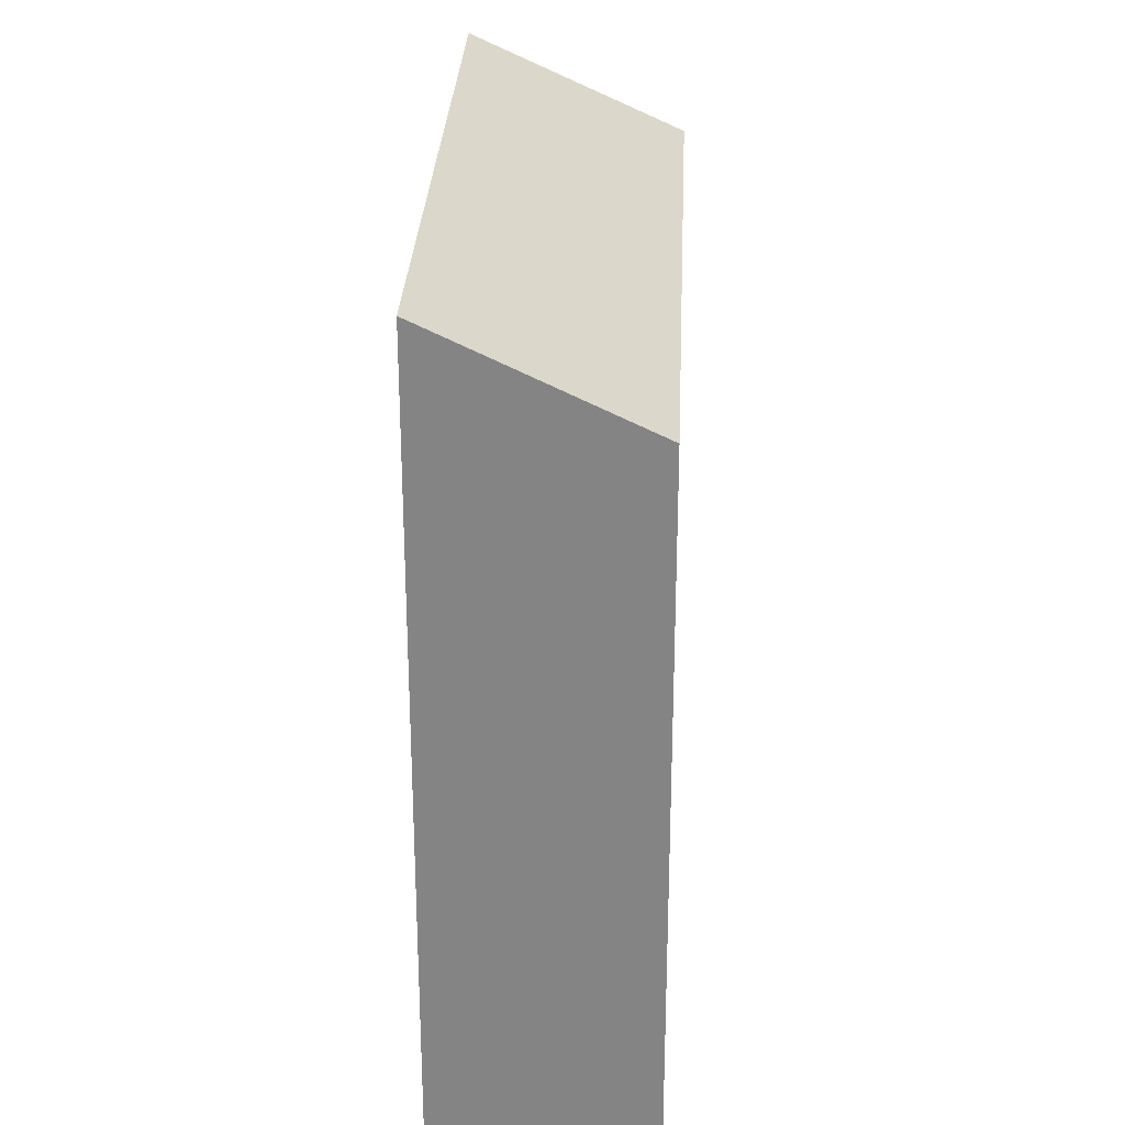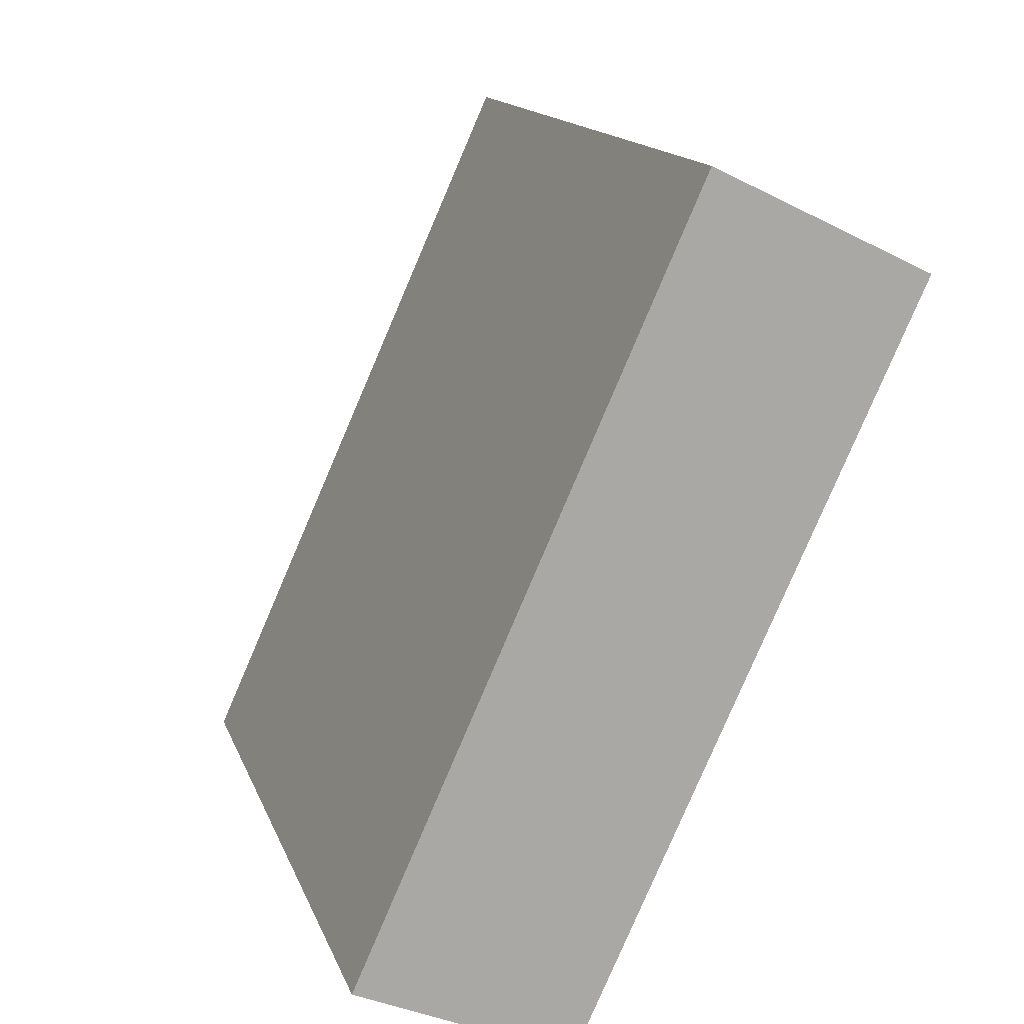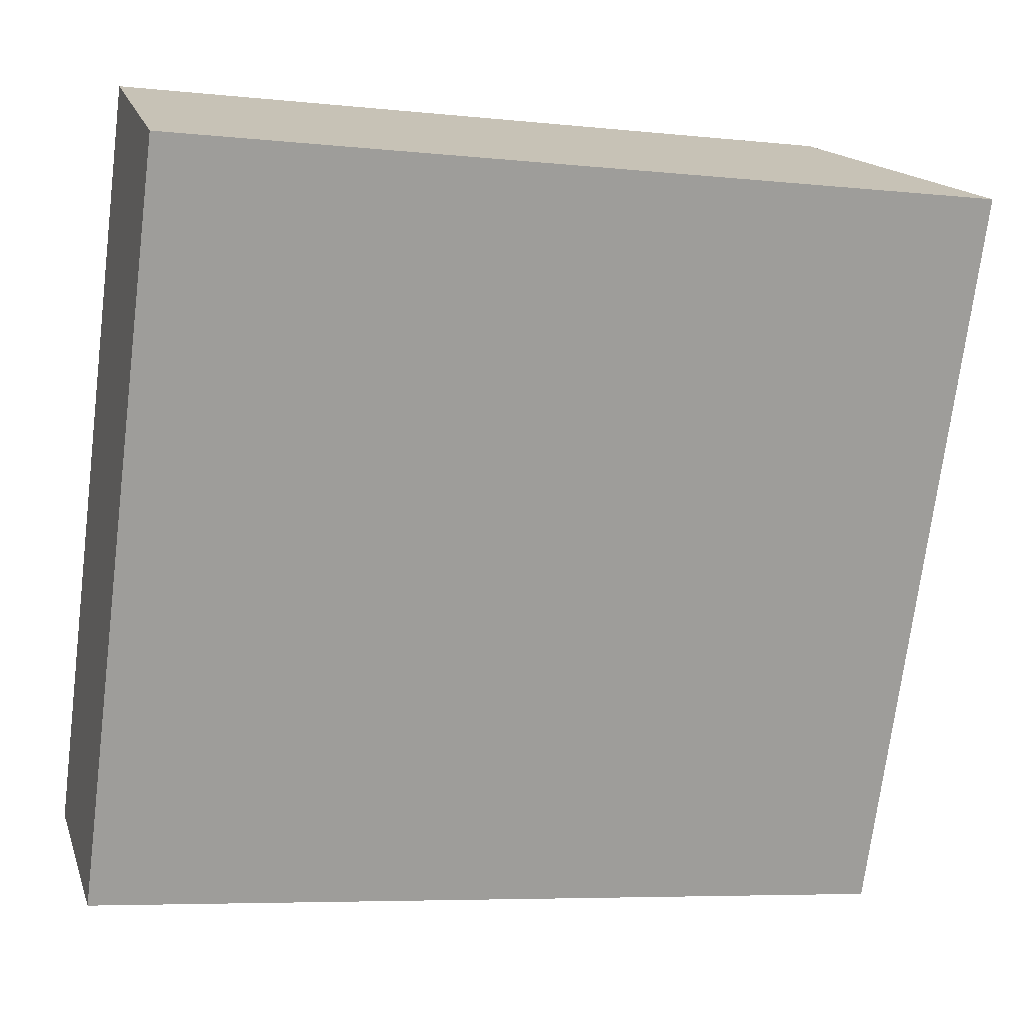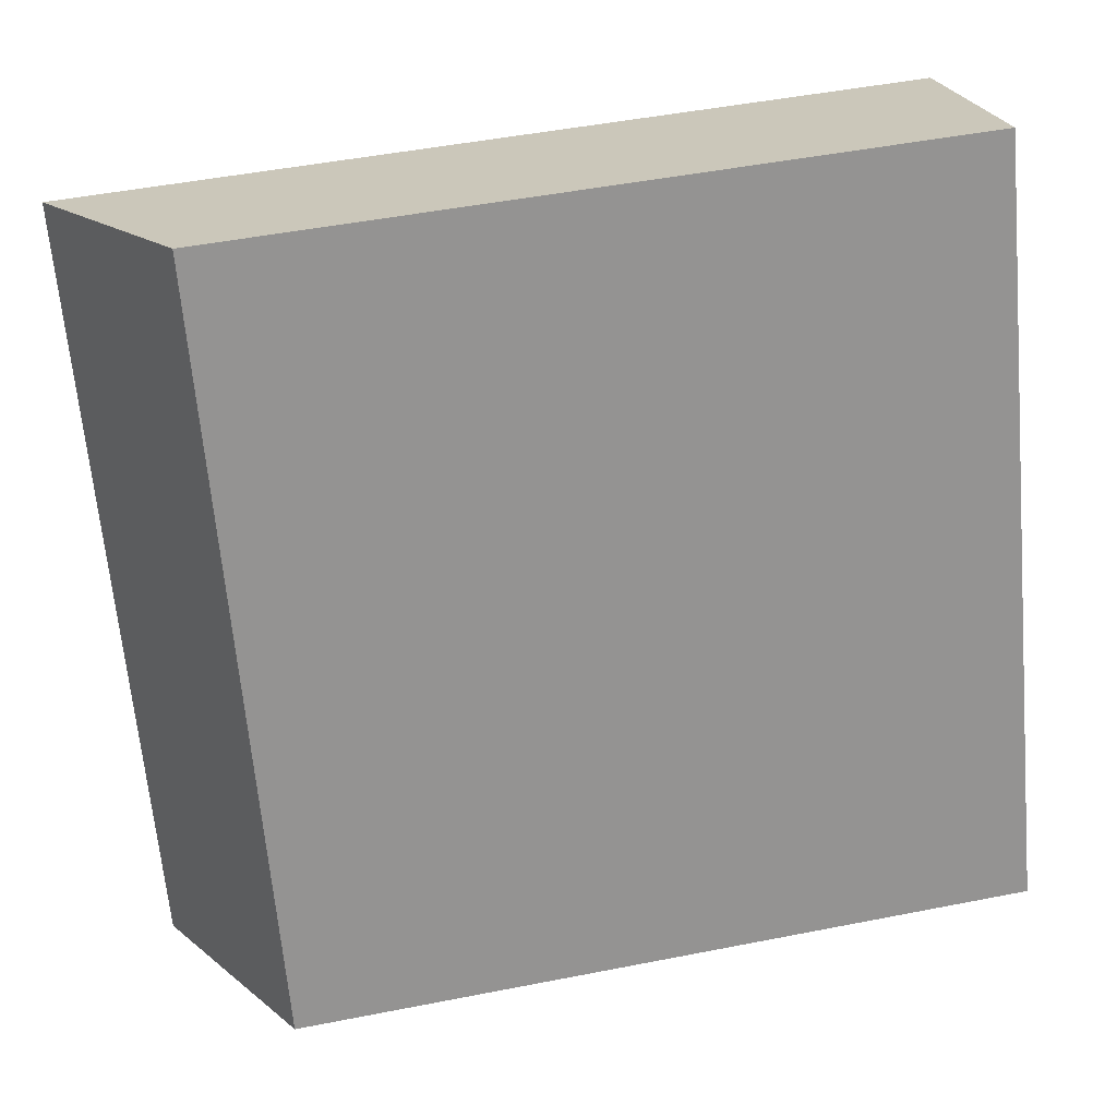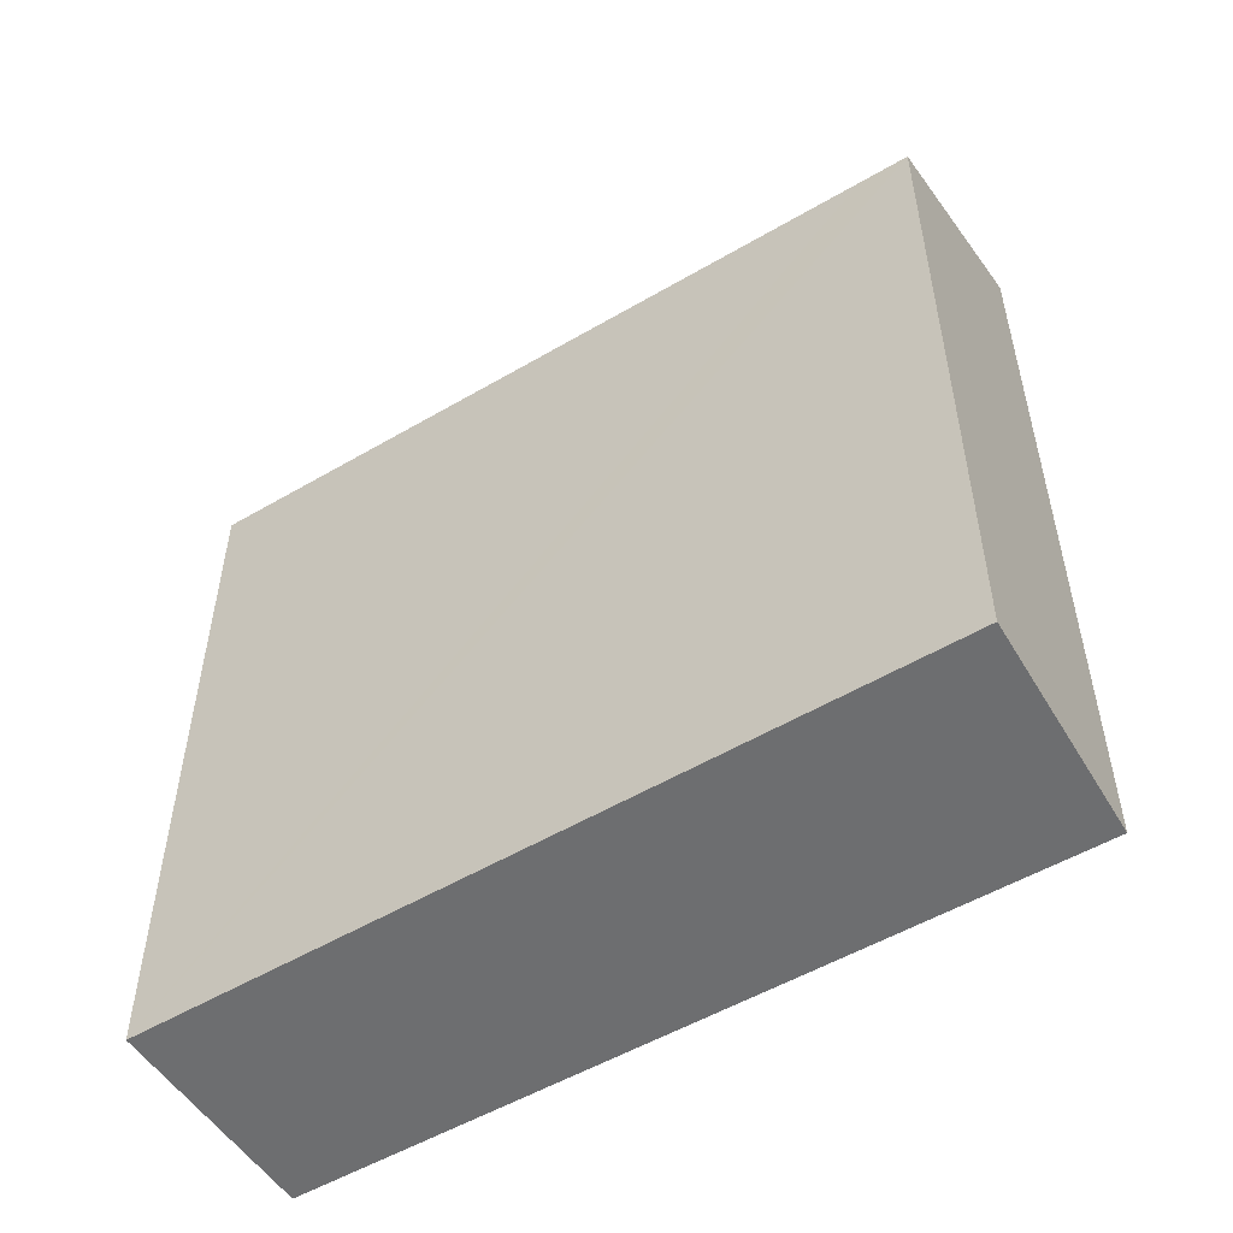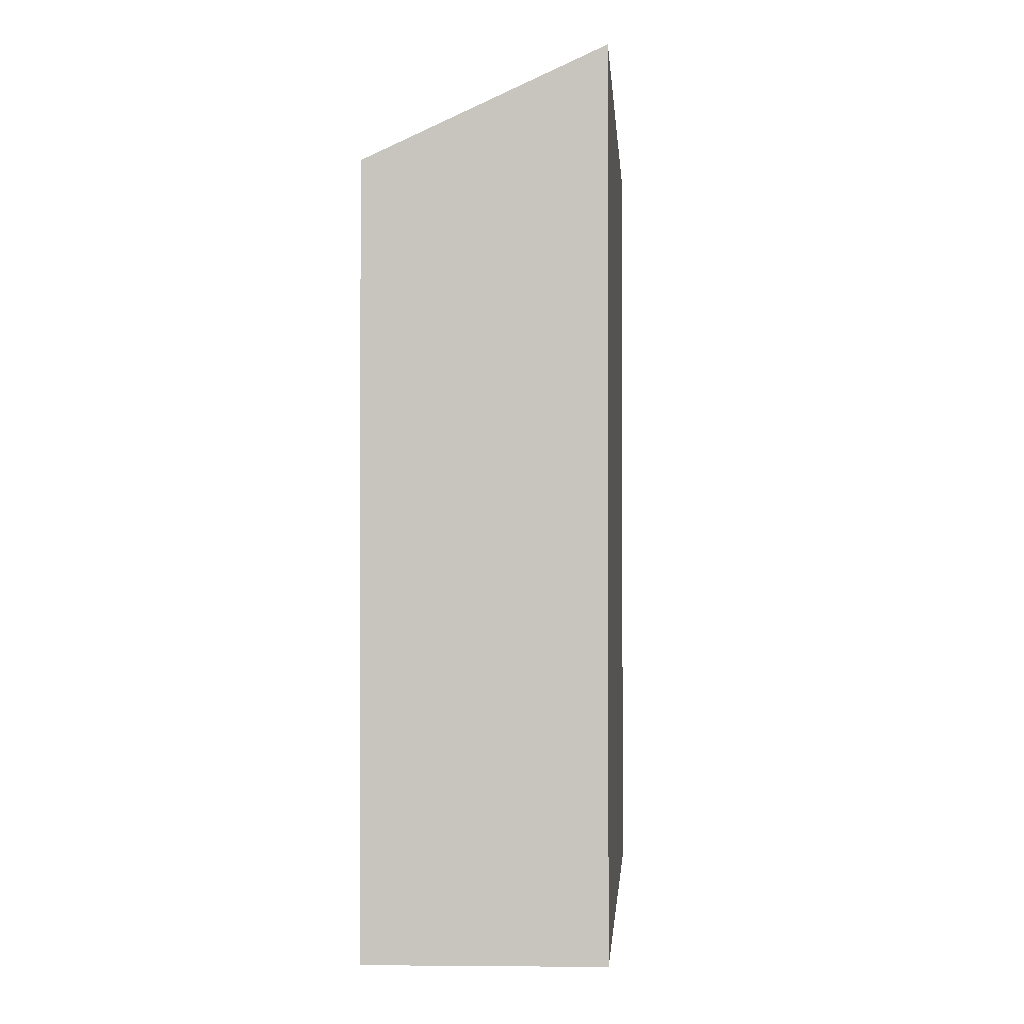
<metadata>
{"format":"obj","ext":"obj","renderer":"f3d","projection":"perspective","resolution":1024,"background":"white","views":[{"elev":27.9,"azim":-153.2,"up":"+Y"},{"elev":14.5,"azim":-15.4,"up":"+Z"},{"elev":-6.5,"azim":72.6,"up":"+Z"},{"elev":48.0,"azim":-102.5,"up":"+Z"},{"elev":-54.2,"azim":-34.0,"up":"+Y"},{"elev":-1.1,"azim":28.3,"up":"+Y"}]}
</metadata>
<code>
v  1.5 9.949 -0.635
v  6.52 10.5 7.654
v  2.533 10.47 -1.072
v  0.034 9.196 0.076
v  1.422 9.196 3.183
v  2.779 9.196 6.221
v  3.714 9.196 8.314
v  3.971 9.196 8.89
v  0.34 9.366 -0.144
v  0 9.196 5.631e-16
v  0 0 0
v  0.034 -4.654e-18 0.076
v  1.422 -1.949e-16 3.183
v  3.714 -5.091e-16 8.314
v  3.971 -5.444e-16 8.89
v  2.779 -3.809e-16 6.221
v  6.52 -4.687e-16 7.654
v  2.533 6.564e-17 -1.072
v  1.5 3.888e-17 -0.635
v  0.34 8.817e-18 -0.144
g defaultobject
f 1 2 3
f 2 1 4
f 2 4 5
f 2 5 6
f 2 6 7
f 2 7 8
f 9 4 1
f 4 9 10
f 11 4 10
f 4 11 5
f 5 11 6
f 6 11 7
f 7 11 8
f 8 11 12
f 8 12 13
f 8 13 14
f 8 14 15
f 14 13 16
f 8 17 2
f 17 8 15
f 17 3 2
f 3 17 18
f 18 1 3
f 1 18 9
f 9 18 10
f 10 18 19
f 10 19 11
f 11 19 20
f 14 17 15
f 17 14 18
f 18 14 16
f 18 16 13
f 18 13 12
f 18 12 11
f 18 11 20
f 18 20 19

</code>
